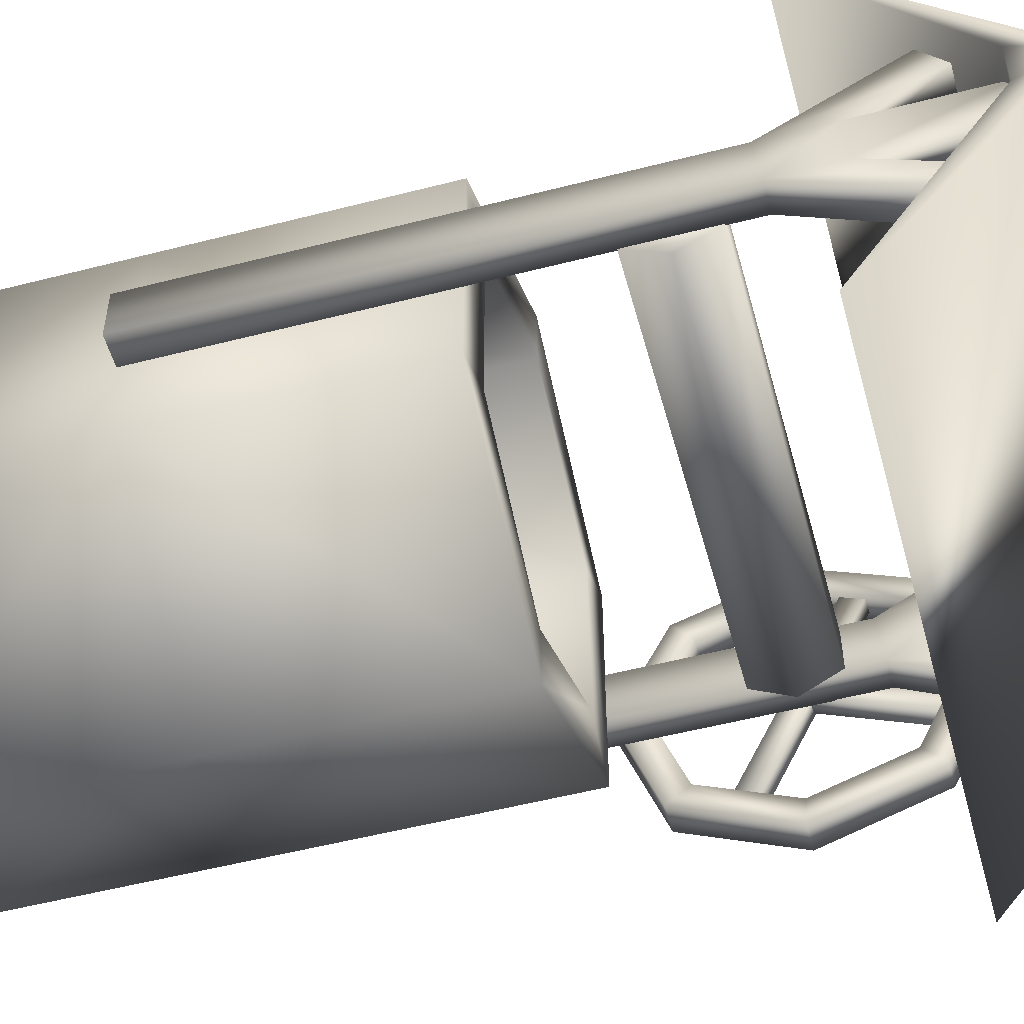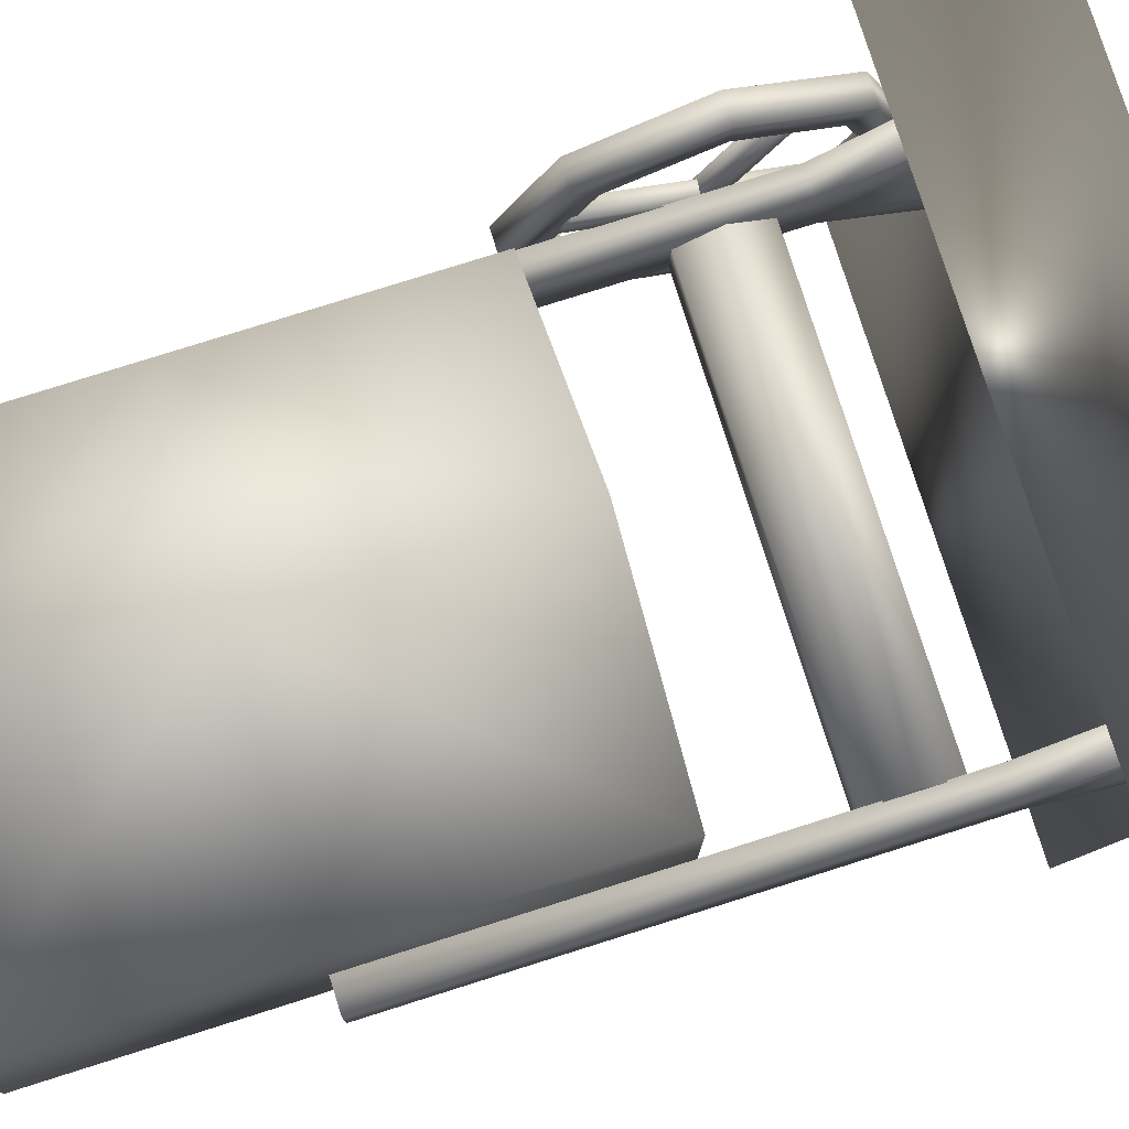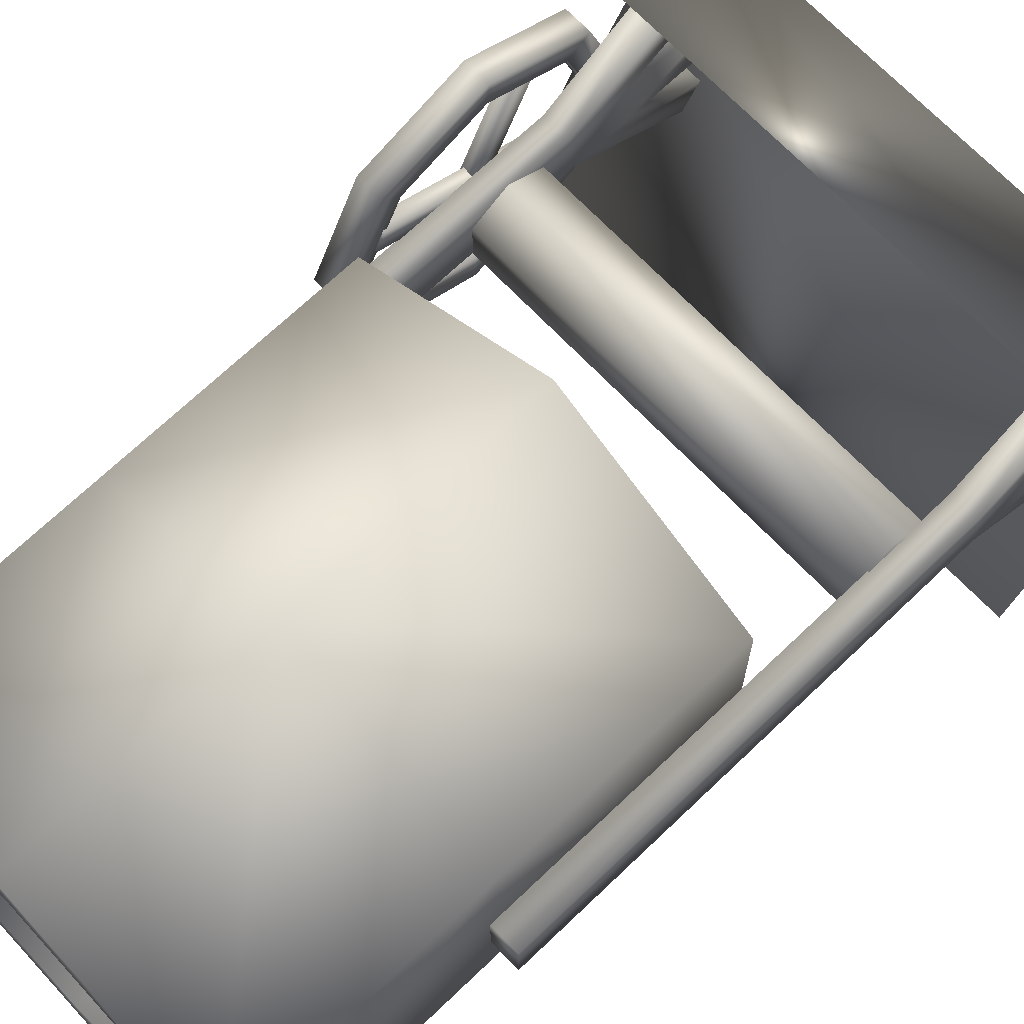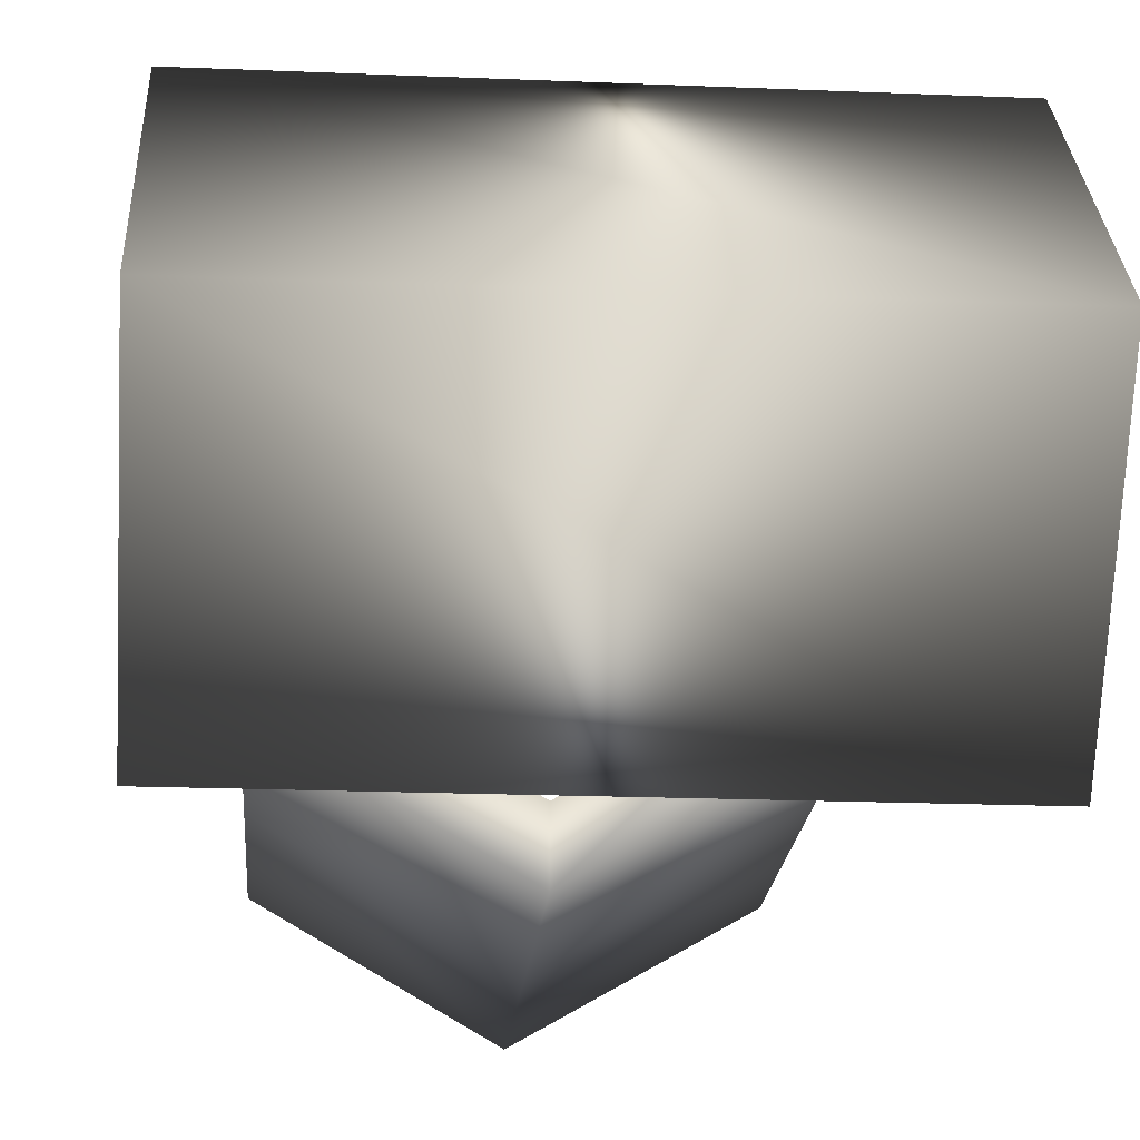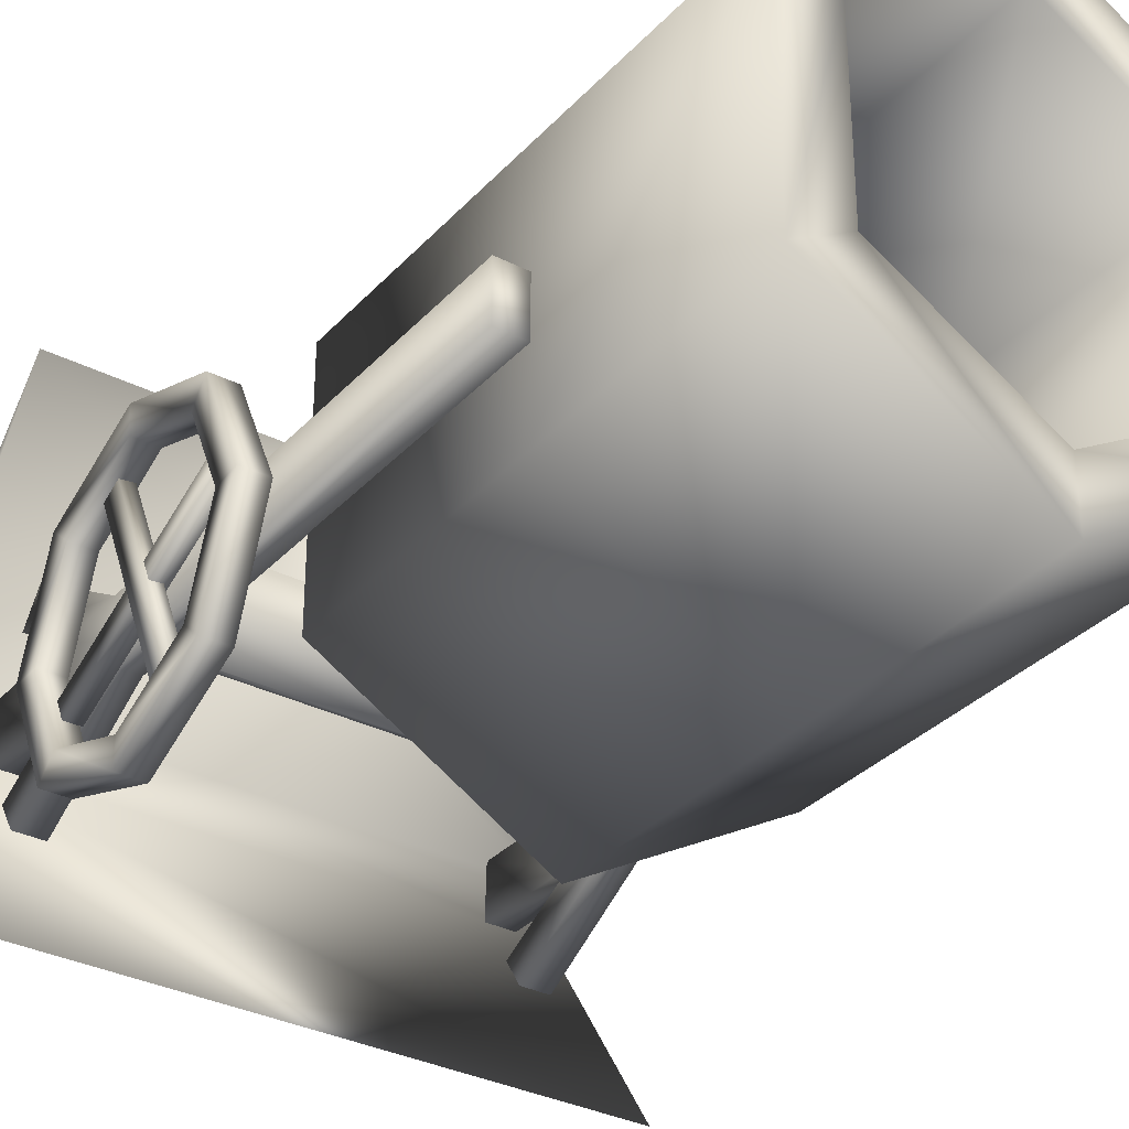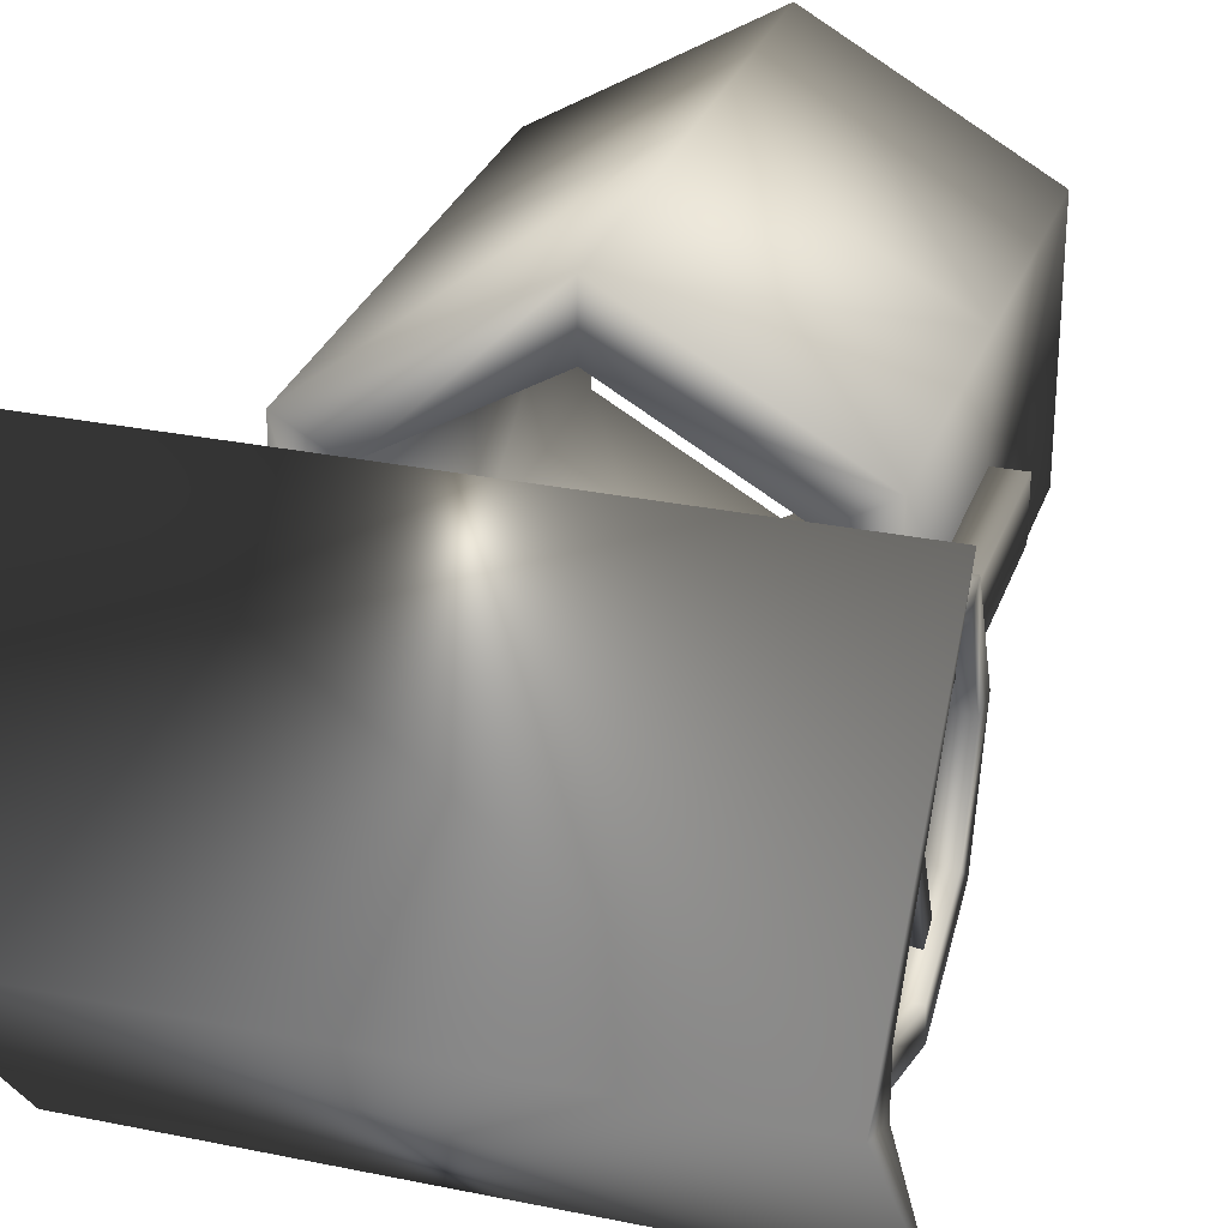
<metadata>
{"format":"obj","ext":"obj","renderer":"f3d","projection":"perspective","resolution":1024,"background":"white","views":[{"elev":-53.9,"azim":105.3,"up":"+Z"},{"elev":78.3,"azim":72.5,"up":"+Z"},{"elev":69.5,"azim":46.3,"up":"+Z"},{"elev":-19.6,"azim":175.6,"up":"+Z"},{"elev":-32.8,"azim":-35.1,"up":"+Z"},{"elev":28.7,"azim":-162.8,"up":"+Z"}]}
</metadata>
<code>
g
v 0.05002 0.1133 0.8036
v 0.7307 0.1133 0.4106
v 0.7307 0.9515 0.4106
v 0.05002 0.9515 0.8036
v 0.7307 0.1133 -0.3754
v 0.7307 0.9515 -0.3754
v 0.05002 0.1133 -0.7684
v 0.05002 0.9515 -0.7684
v -0.6307 0.1133 -0.3754
v -0.6307 0.9515 -0.3754
v -0.6307 0.1133 0.4106
v -0.6307 0.9515 0.4106
v 0.5549 0.9515 0.3091
v 0.05002 0.9515 0.6006
v 0.5549 0.9515 -0.2738
v 0.05002 0.9515 -0.5653
v -0.4548 0.9515 -0.2738
v -0.4548 0.9515 0.3091
v 0.5549 0.1504 0.3091
v 0.05002 0.1504 0.6006
v 0.5549 0.1504 -0.2738
v 0.05002 0.1504 -0.5653
v -0.4548 0.1504 -0.2738
v -0.4548 0.1504 0.3091
v 0.7435 1.454 0.113
v 0.7435 1.583 0.03862
v -0.627 1.583 0.03862
v -0.627 1.454 0.113
v 0.7435 1.583 -0.1101
v -0.627 1.583 -0.1101
v 0.7435 1.454 -0.1845
v -0.627 1.454 -0.1845
v 0.7435 1.325 -0.1101
v -0.627 1.325 -0.1101
v 0.7435 1.325 0.03862
v -0.627 1.325 0.03862
v -0.726 1.693 -0.1103
v -0.726 2.133 -0.3649
v -0.6285 2.133 -0.3649
v -0.6285 1.693 -0.1103
v -0.726 0.0907 -0.1103
v -0.6285 0.0907 -0.1103
v -0.726 1.676 0.06918
v -0.726 0.0907 0.06918
v -0.6285 0.0907 0.06918
v -0.6285 1.676 0.06918
v -0.726 2.095 0.3254
v -0.6285 2.095 0.3254
v -0.726 1.889 0.07086
v -0.726 2.176 0.2205
v -0.6285 2.176 0.2205
v -0.6285 1.889 0.07086
v -0.726 2.296 0.07209
v -0.6285 2.296 0.07209
v -0.726 1.899 -0.1086
v -0.726 2.296 -0.1098
v -0.6285 2.296 -0.1098
v -0.6285 1.899 -0.1086
v -0.726 2.196 -0.2691
v -0.6285 2.196 -0.2691
v -0.7287 1.797 -0.4222
v -0.8201 1.797 -0.4222
v -0.8201 1.97 -0.06855
v -0.7287 1.97 -0.06855
v -0.8176 1.733 -0.3494
v -0.8176 1.873 -0.06251
v -0.7312 1.733 -0.3494
v -0.7312 1.873 -0.06251
v -0.8201 1.842 0.3039
v -0.7287 1.842 0.3039
v -0.8176 1.769 0.2395
v -0.7312 1.769 0.2395
v -0.8201 1.489 0.4768
v -0.7287 1.489 0.4768
v -0.8176 1.483 0.3798
v -0.7312 1.483 0.3798
v -0.8201 1.116 0.3491
v -0.7287 1.116 0.3491
v -0.8176 1.181 0.2762
v -0.7312 1.181 0.2762
v -0.8201 0.9433 -0.004619
v -0.7287 0.9433 -0.004619
v -0.8176 1.04 -0.01066
v -0.7312 1.04 -0.01066
v -0.8201 1.071 -0.377
v -0.7287 1.071 -0.377
v -0.8176 1.144 -0.3127
v -0.7312 1.144 -0.3127
v -0.8201 1.425 -0.55
v -0.7287 1.425 -0.55
v -0.8176 1.431 -0.453
v -0.7312 1.431 -0.453
v -0.7228 1.081 0.1075
v -0.7228 1.789 -0.2318
v -0.7228 1.822 -0.1637
v -0.7228 1.114 0.1756
v -0.7781 1.086 0.1051
v -0.7781 1.119 0.1732
v -0.7781 1.827 -0.1661
v -0.7781 1.794 -0.2342
v -0.7405 1.316 -0.3986
v -0.7405 1.655 0.3092
v -0.7405 1.587 0.3419
v -0.7405 1.248 -0.3659
v -0.7859 1.32 -0.4005
v -0.7859 1.252 -0.3679
v -0.7859 1.591 0.3399
v -0.7859 1.659 0.3073
v 0.9365 1.833 -0.8036
v 0.9365 2.286 -0.1068
v -0.9365 2.286 -0.1068
v -0.9365 1.833 -0.8036
v 0.9365 2.286 0.05554
v -0.9365 2.286 0.05554
v 0.9365 1.772 0.7591
v -0.9365 1.772 0.7591
v 0.9365 2.462 -0.02564
v -0.9365 2.462 -0.02564
v 0.7307 -0.7249 0.4106
v 0.05002 -0.7249 0.8036
v 0.7307 -0.7249 -0.3754
v 0.05002 -0.7249 -0.7684
v -0.6307 -0.7249 -0.3754
v -0.6307 -0.7249 0.4106
v 0.5549 -0.7249 0.3091
v 0.05002 -0.7249 0.6006
v 0.5549 -0.7249 -0.2738
v 0.05002 -0.7249 -0.5653
v -0.4548 -0.7249 -0.2738
v -0.4548 -0.7249 0.3091
v 0.7393 1.693 -0.1103
v 0.7393 2.133 -0.3649
v 0.8368 2.133 -0.3649
v 0.8368 1.693 -0.1103
v 0.7393 0.0907 -0.1103
v 0.8368 0.0907 -0.1103
v 0.7393 1.676 0.06918
v 0.7393 0.0907 0.06918
v 0.8368 0.0907 0.06918
v 0.8368 1.676 0.06918
v 0.7393 2.095 0.3254
v 0.8368 2.095 0.3254
v 0.7393 1.889 0.07086
v 0.7393 2.176 0.2205
v 0.8368 2.176 0.2205
v 0.8368 1.889 0.07086
v 0.7393 2.296 0.07209
v 0.8368 2.296 0.07209
v 0.7393 1.899 -0.1086
v 0.7393 2.296 -0.1098
v 0.8368 2.296 -0.1098
v 0.8368 1.899 -0.1086
v 0.7393 2.196 -0.2691
v 0.8368 2.196 -0.2691
f 1 2 3 4
f 2 5 6 3
f 5 7 8 6
f 7 9 10 8
f 9 11 12 10
f 11 1 4 12
f 4 3 13 14
f 3 6 15 13
f 6 8 16 15
f 8 10 17 16
f 10 12 18 17
f 12 4 14 18
f 14 13 19 20
f 13 15 21 19
f 15 16 22 21
f 16 17 23 22
f 17 18 24 23
f 18 14 20 24
f 25 26 27 28
f 26 29 30 27
f 29 31 32 30
f 31 33 34 32
f 33 35 36 34
f 35 25 28 36
f 25 33 29 26
f 36 27 32 34
f 37 38 39 40
f 41 37 40 42
f 43 44 45 46
f 47 43 46 48
f 49 50 51 52
f 53 49 52 54
f 55 56 57 58
f 59 55 58 60
f 60 58 40 39
f 54 52 58 57
f 52 46 40 58
f 46 52 51 48
f 42 40 46 45
f 50 49 43 47
f 55 49 53 56
f 37 55 59 38
f 37 43 49 55
f 41 44 43 37
f 61 62 63 64
f 62 65 66 63
f 65 67 68 66
f 67 61 64 68
f 64 63 69 70
f 63 66 71 69
f 66 68 72 71
f 68 64 70 72
f 70 69 73 74
f 69 71 75 73
f 71 72 76 75
f 72 70 74 76
f 74 73 77 78
f 73 75 79 77
f 75 76 80 79
f 76 74 78 80
f 78 77 81 82
f 77 79 83 81
f 79 80 84 83
f 80 78 82 84
f 82 81 85 86
f 81 83 87 85
f 83 84 88 87
f 84 82 86 88
f 86 85 89 90
f 85 87 91 89
f 87 88 92 91
f 88 86 90 92
f 90 89 62 61
f 89 91 65 62
f 91 92 67 65
f 92 90 61 67
f 93 94 95 96
f 97 98 99 100
f 96 95 99 98
f 94 93 97 100
f 101 102 103 104
f 105 106 107 108
f 104 103 107 106
f 102 101 105 108
f 109 110 111 112
f 110 113 114 111
f 113 115 116 114
f 115 117 118 116
f 117 109 112 118
f 113 110 117 115
f 111 114 118 112
f 119 2 1 120
f 121 5 2 119
f 122 7 5 121
f 123 9 7 122
f 124 11 9 123
f 120 1 11 124
f 125 119 120 126
f 127 121 119 125
f 128 122 121 127
f 129 123 122 128
f 130 124 123 129
f 126 120 124 130
f 19 125 126 20
f 21 127 125 19
f 22 128 127 21
f 23 129 128 22
f 24 130 129 23
f 20 126 130 24
f 50 47 48 51
f 56 53 54 57
f 38 59 60 39
f 41 42 45 44
f 103 102 108 107
f 101 104 106 105
f 95 94 100 99
f 98 97 93 96
f 131 132 133 134
f 135 131 134 136
f 137 138 139 140
f 141 137 140 142
f 143 144 145 146
f 147 143 146 148
f 149 150 151 152
f 153 149 152 154
f 154 152 134 133
f 148 146 152 151
f 146 140 134 152
f 140 146 145 142
f 136 134 140 139
f 144 143 137 141
f 149 143 147 150
f 131 149 153 132
f 131 137 143 149
f 135 138 137 131
f 144 141 142 145
f 150 147 148 151
f 132 153 154 133
f 135 136 139 138
f 25 35 33
f 29 33 31
f 36 28 27
f 32 27 30
f 117 110 109
f 118 114 116

</code>
